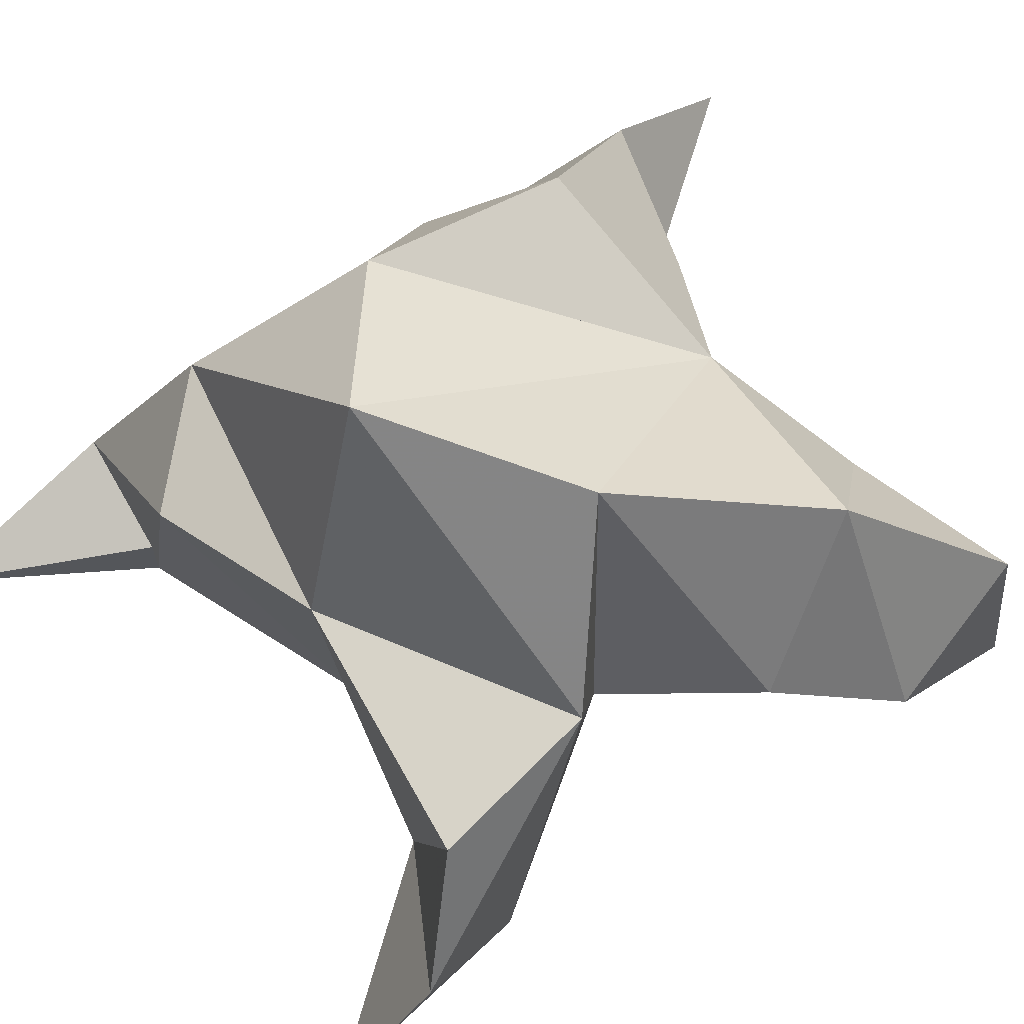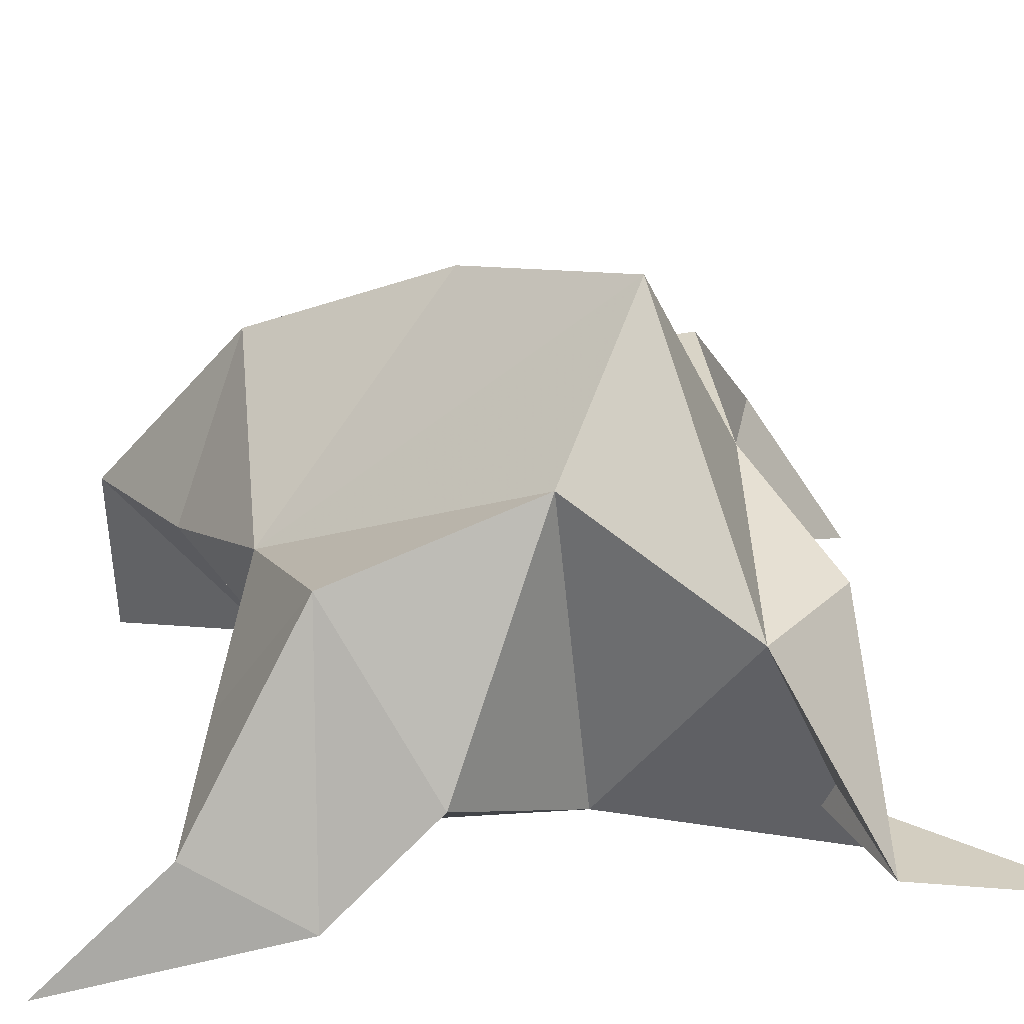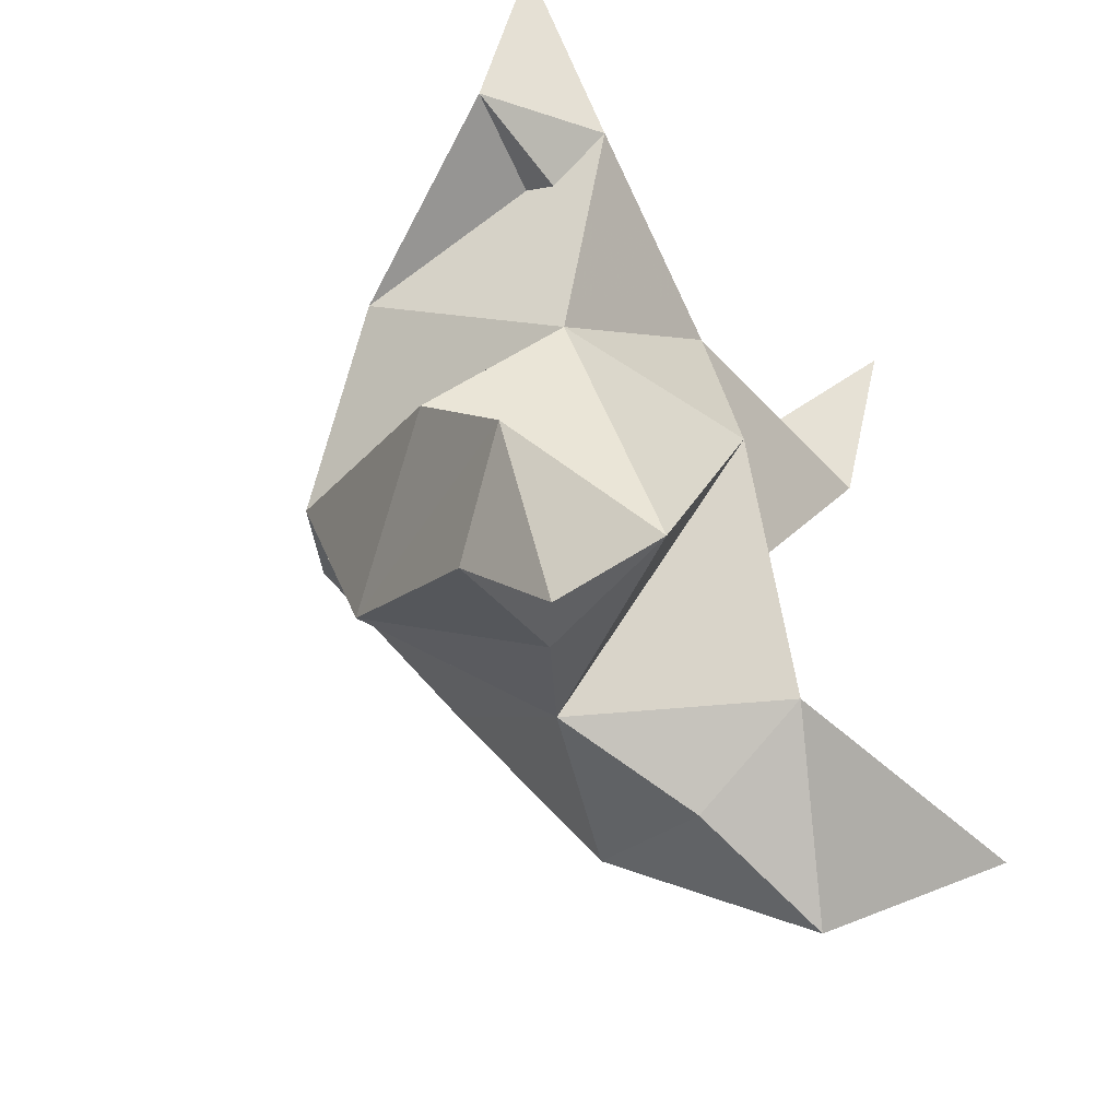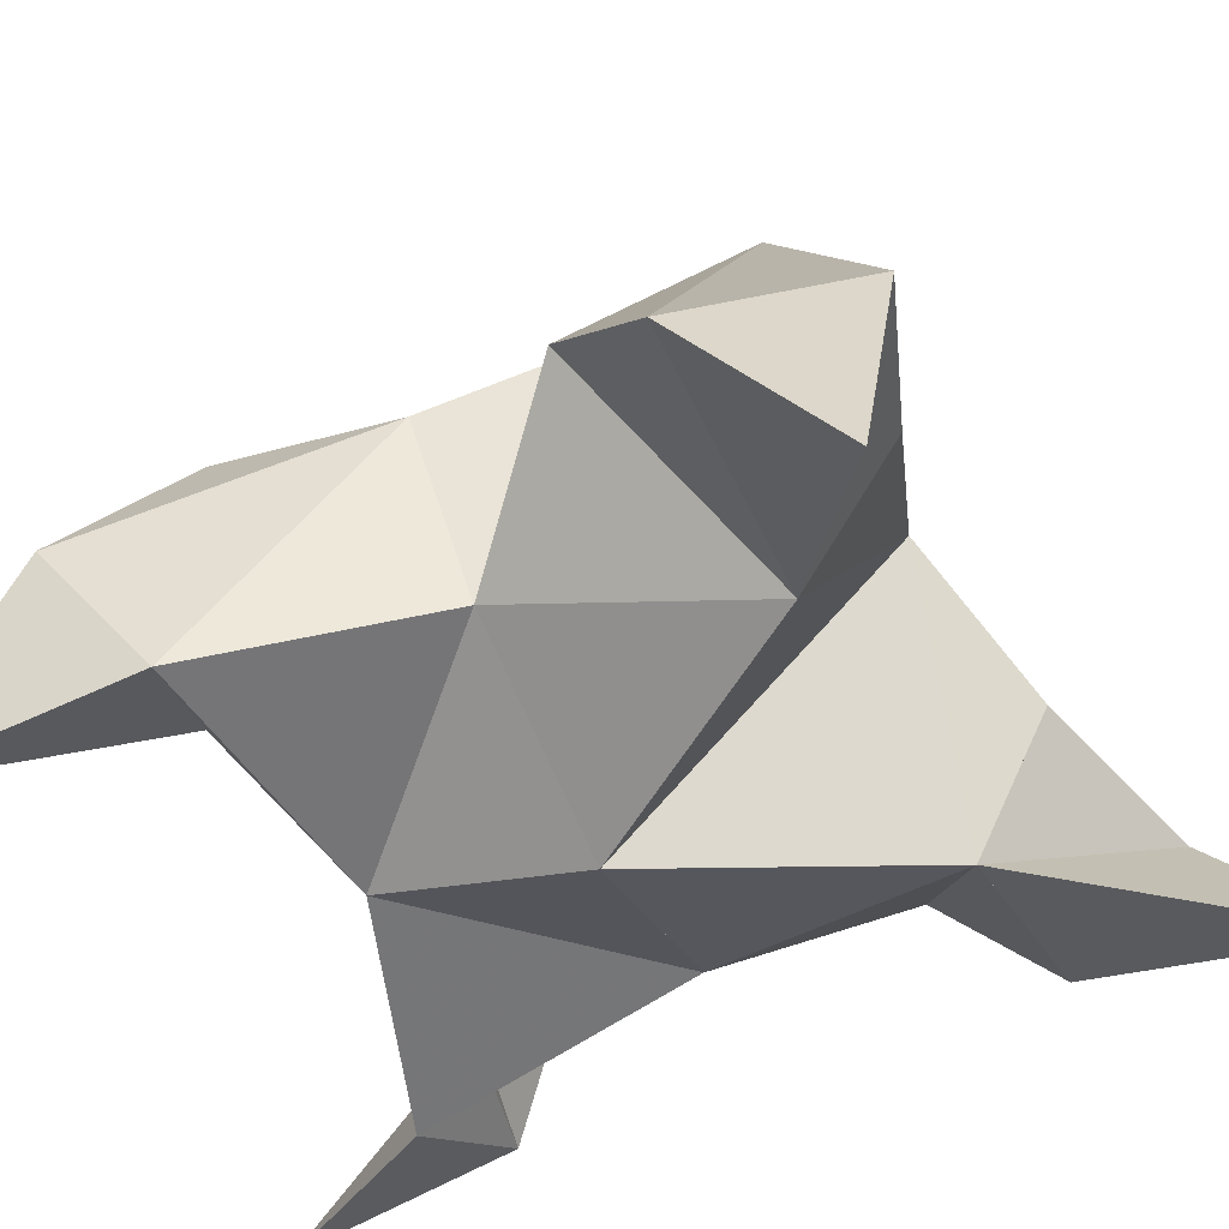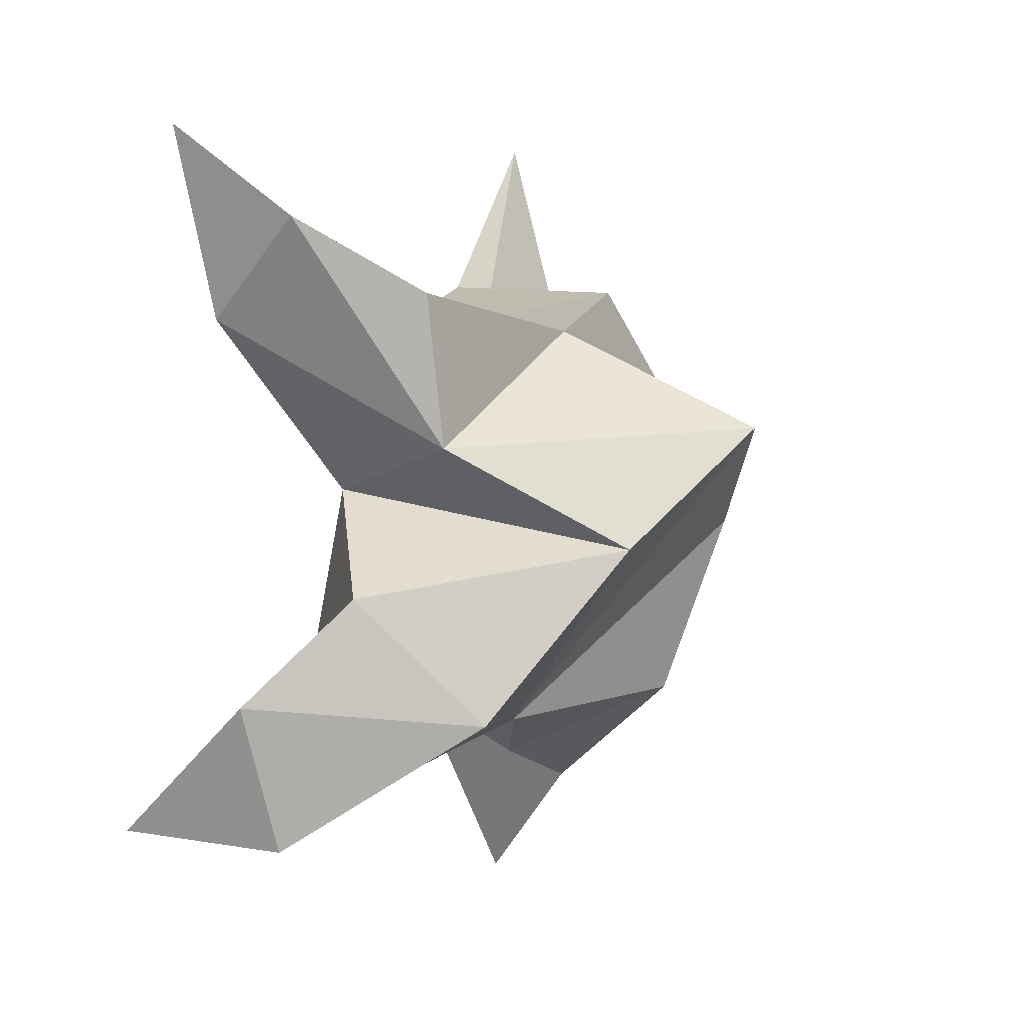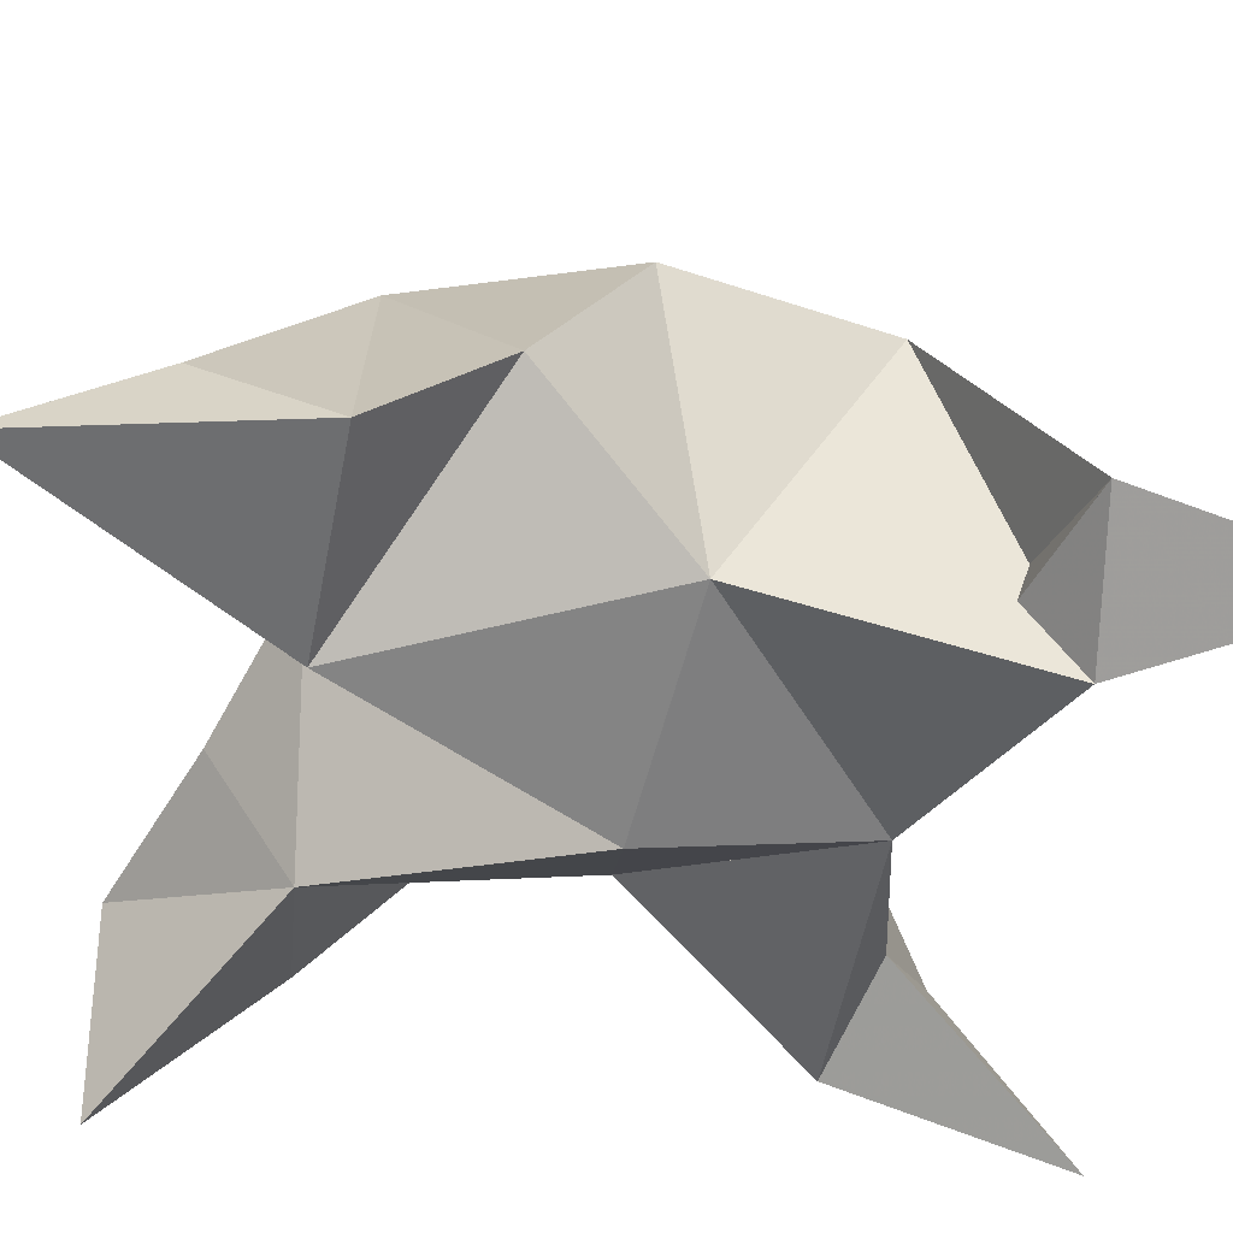
<metadata>
{"format":"obj","ext":"obj","renderer":"f3d","projection":"perspective","resolution":1024,"background":"white","views":[{"elev":76.3,"azim":54.0,"up":"+Y"},{"elev":26.7,"azim":-101.6,"up":"+Y"},{"elev":-47.0,"azim":-47.1,"up":"+Z"},{"elev":-40.4,"azim":117.2,"up":"+Y"},{"elev":0.9,"azim":128.9,"up":"+Z"},{"elev":-50.2,"azim":-100.2,"up":"+Y"}]}
</metadata>
<code>
v 0.08902 0.1306 0.6767
v 0.08747 0.1597 0.7052
v 0.07075 0.1255 0.6781
v 0.05943 0.1518 0.709
v 0.07923 0.1539 0.7242
v 0.08072 0.1429 0.6502
v 0.08429 0.1035 0.6911
v 0.06623 0.1882 0.7057
v 0.08391 0.1106 0.724
v 0.1344 0.1062 0.7613
v 0.116 0.1556 0.7016
v 0.1403 0.1 0.6319
v 0.1306 0.1136 0.7252
v 0.09468 0.1803 0.6838
v 0.1151 0.1643 0.6532
v 0.1061 0.1349 0.6406
v 0.1328 0.1317 0.6302
v 0.1405 0.1298 0.6563
v 0.1282 0.1453 0.6753
v 0.1075 0.1136 0.6541
v 0.1106 0.1262 0.6944
v 0.1201 0.1552 0.7286
v 0.1338 0.1358 0.7422
v 0.1119 0.1194 0.7304
v 0.02712 0.1 0.7689
v 0.03455 0.1442 0.7164
v 0.03374 0.1 0.6111
v 0.04674 0.1 0.7376
v 0.04371 0.1667 0.6879
v 0.04585 0.1537 0.6545
v 0.06155 0.1264 0.6409
v 0.03513 0.1194 0.6328
v 0.03042 0.1075 0.6518
v 0.03094 0.1252 0.6702
v 0.06358 0.1043 0.6512
v 0.04854 0.1113 0.6946
v 0.05132 0.1437 0.7338
v 0.02491 0.1089 0.7345
v 0.05055 0.1103 0.7274
f 1 2 4
f 1 2 7
f 1 2 8
f 1 2 14
f 1 2 21
f 1 2 29
f 1 3 4
f 1 3 6
f 1 3 7
f 1 3 29
f 1 4 7
f 1 4 8
f 1 4 29
f 1 6 7
f 1 6 8
f 1 6 14
f 1 6 15
f 1 6 20
f 1 6 29
f 1 7 20
f 1 7 21
f 1 8 14
f 1 8 29
f 1 14 15
f 1 14 19
f 1 14 21
f 1 15 19
f 1 15 20
f 1 19 20
f 1 19 21
f 1 20 21
f 2 4 5
f 2 4 7
f 2 4 8
f 2 4 9
f 2 4 29
f 2 5 8
f 2 5 9
f 2 5 11
f 2 7 9
f 2 7 21
f 2 8 11
f 2 8 14
f 2 8 29
f 2 9 11
f 2 9 21
f 2 11 14
f 2 11 21
f 2 14 21
f 3 4 7
f 3 4 29
f 3 4 36
f 3 6 7
f 3 6 29
f 3 6 30
f 3 6 35
f 3 7 35
f 3 7 36
f 3 29 30
f 3 29 34
f 3 29 36
f 3 30 34
f 3 30 35
f 3 34 35
f 3 34 36
f 3 35 36
f 4 5 8
f 4 5 9
f 4 5 26
f 4 7 9
f 4 7 36
f 4 8 26
f 4 8 29
f 4 9 26
f 4 9 36
f 4 26 29
f 4 26 36
f 4 29 36
f 5 8 11
f 5 8 26
f 5 9 11
f 5 9 22
f 5 9 24
f 5 9 26
f 5 9 37
f 5 9 39
f 5 11 22
f 5 22 24
f 5 26 37
f 5 37 39
f 6 7 20
f 6 7 35
f 6 8 14
f 6 8 29
f 6 14 15
f 6 15 16
f 6 15 20
f 6 16 20
f 6 29 30
f 6 30 31
f 6 30 35
f 6 31 35
f 7 9 21
f 7 9 36
f 7 20 21
f 7 35 36
f 8 11 14
f 8 26 29
f 9 11 13
f 9 11 21
f 9 11 22
f 9 13 21
f 9 13 22
f 9 13 24
f 9 22 24
f 9 26 28
f 9 26 36
f 9 26 37
f 9 28 36
f 9 28 37
f 9 28 39
f 9 37 39
f 10 13 23
f 10 13 24
f 10 23 24
f 11 13 21
f 11 13 22
f 11 13 23
f 11 14 21
f 11 22 23
f 12 17 18
f 12 17 20
f 12 18 20
f 13 22 23
f 13 22 24
f 13 23 24
f 14 15 19
f 14 19 21
f 15 16 17
f 15 16 18
f 15 16 19
f 15 16 20
f 15 17 18
f 15 17 20
f 15 18 19
f 15 18 20
f 15 19 20
f 16 17 18
f 16 17 20
f 16 18 19
f 16 18 20
f 16 19 20
f 17 18 20
f 18 19 20
f 19 20 21
f 22 23 24
f 25 28 38
f 25 28 39
f 25 38 39
f 26 28 36
f 26 28 37
f 26 28 38
f 26 29 36
f 26 37 38
f 27 32 33
f 27 32 35
f 27 33 35
f 28 37 38
f 28 37 39
f 28 38 39
f 29 30 34
f 29 34 36
f 30 31 32
f 30 31 33
f 30 31 34
f 30 31 35
f 30 32 33
f 30 32 35
f 30 33 34
f 30 33 35
f 30 34 35
f 31 32 33
f 31 32 35
f 31 33 34
f 31 33 35
f 31 34 35
f 32 33 35
f 33 34 35
f 34 35 36
f 37 38 39

</code>
